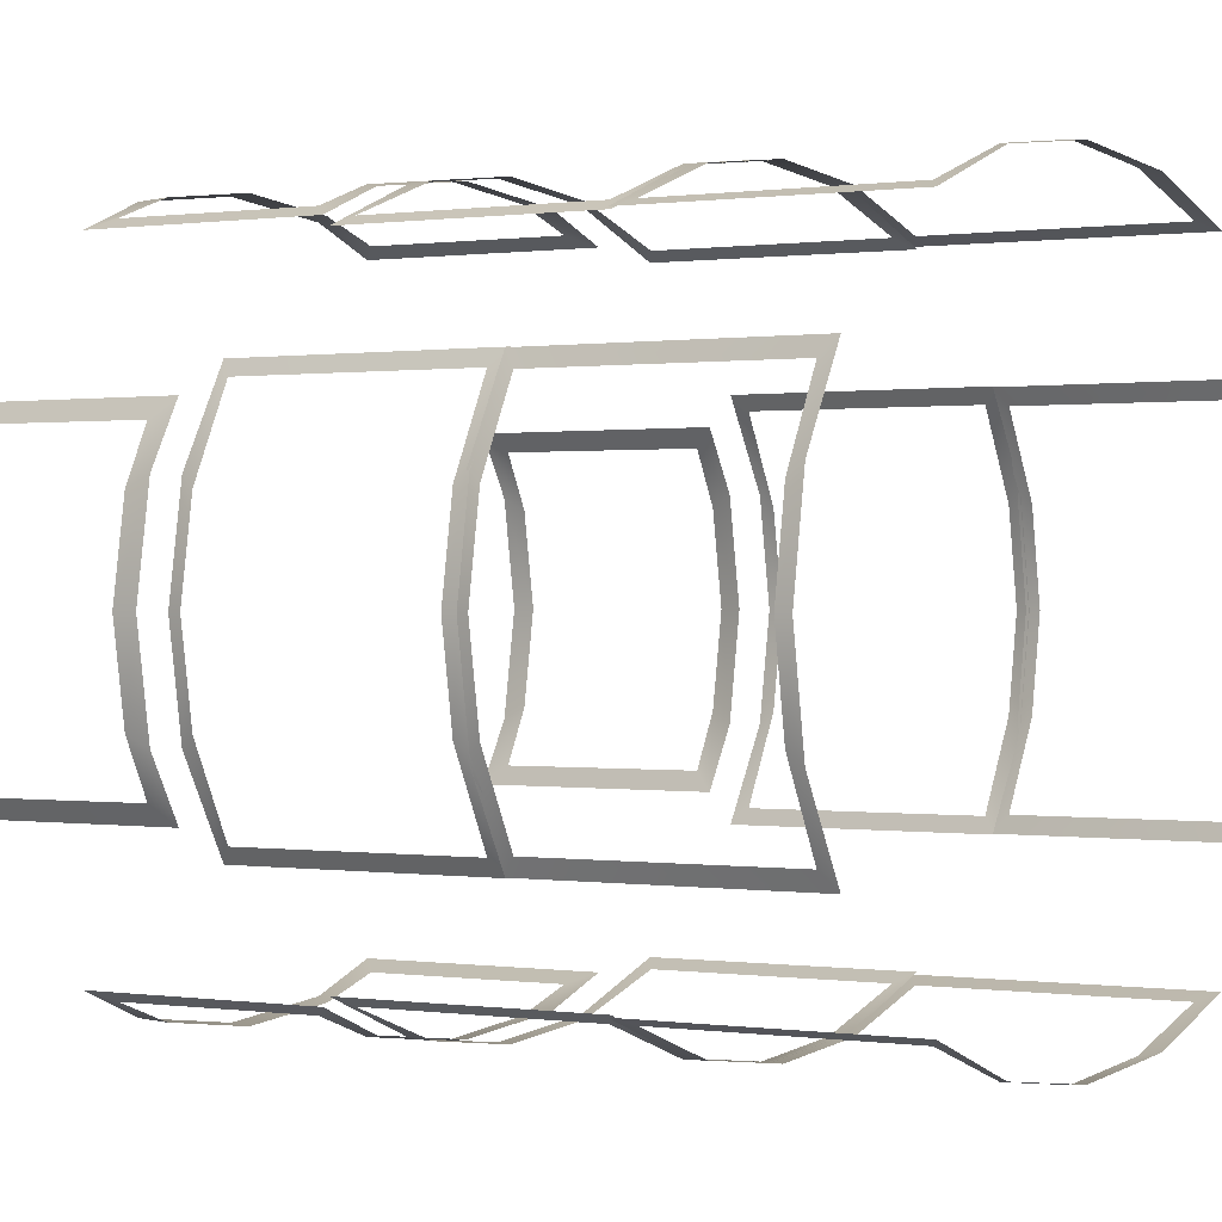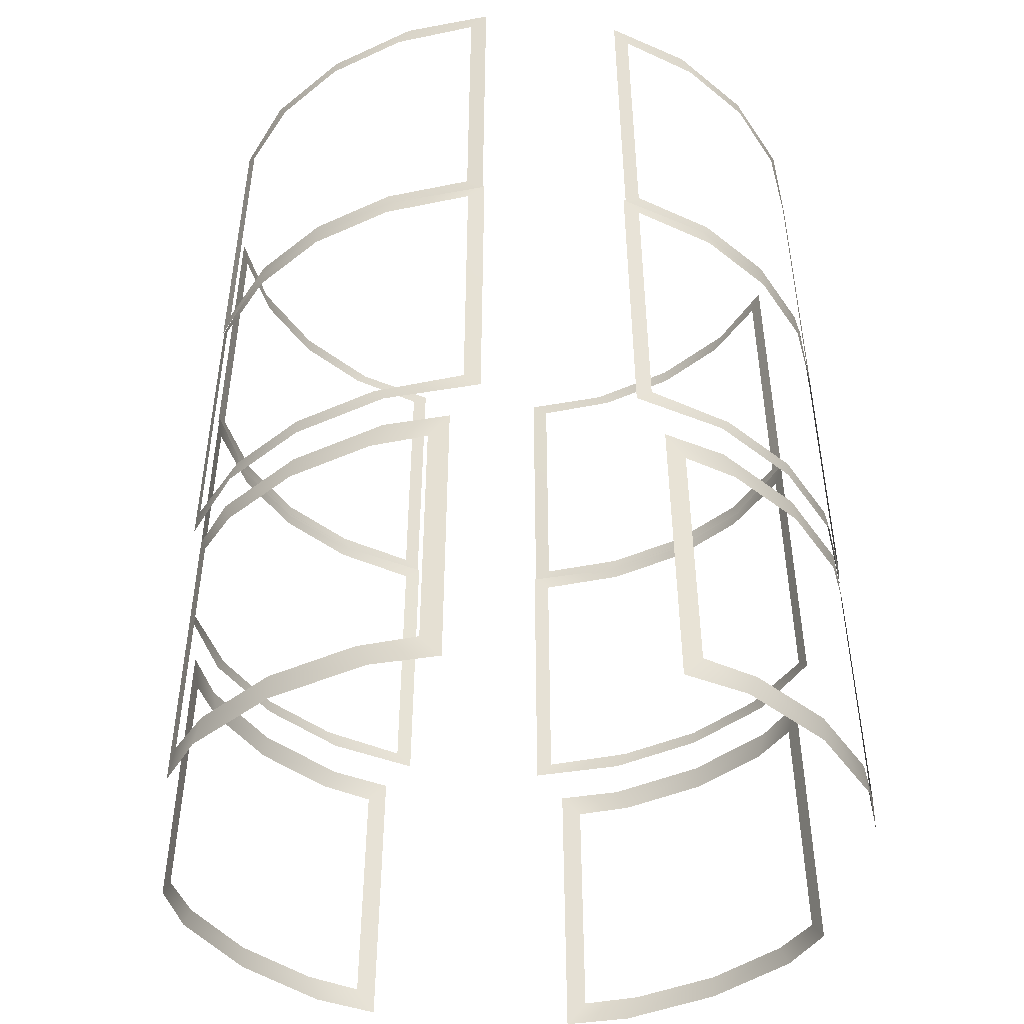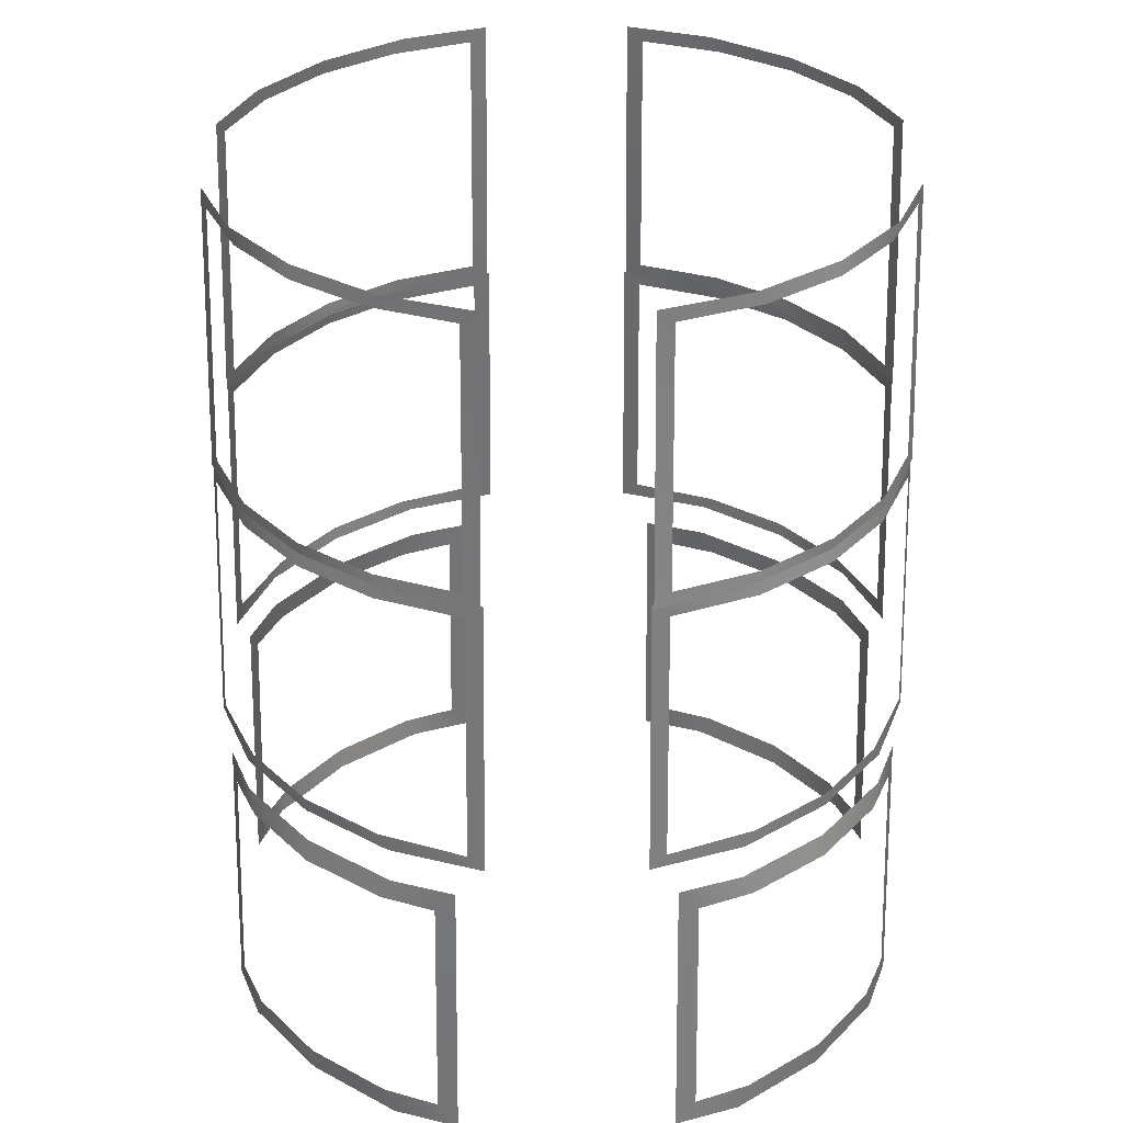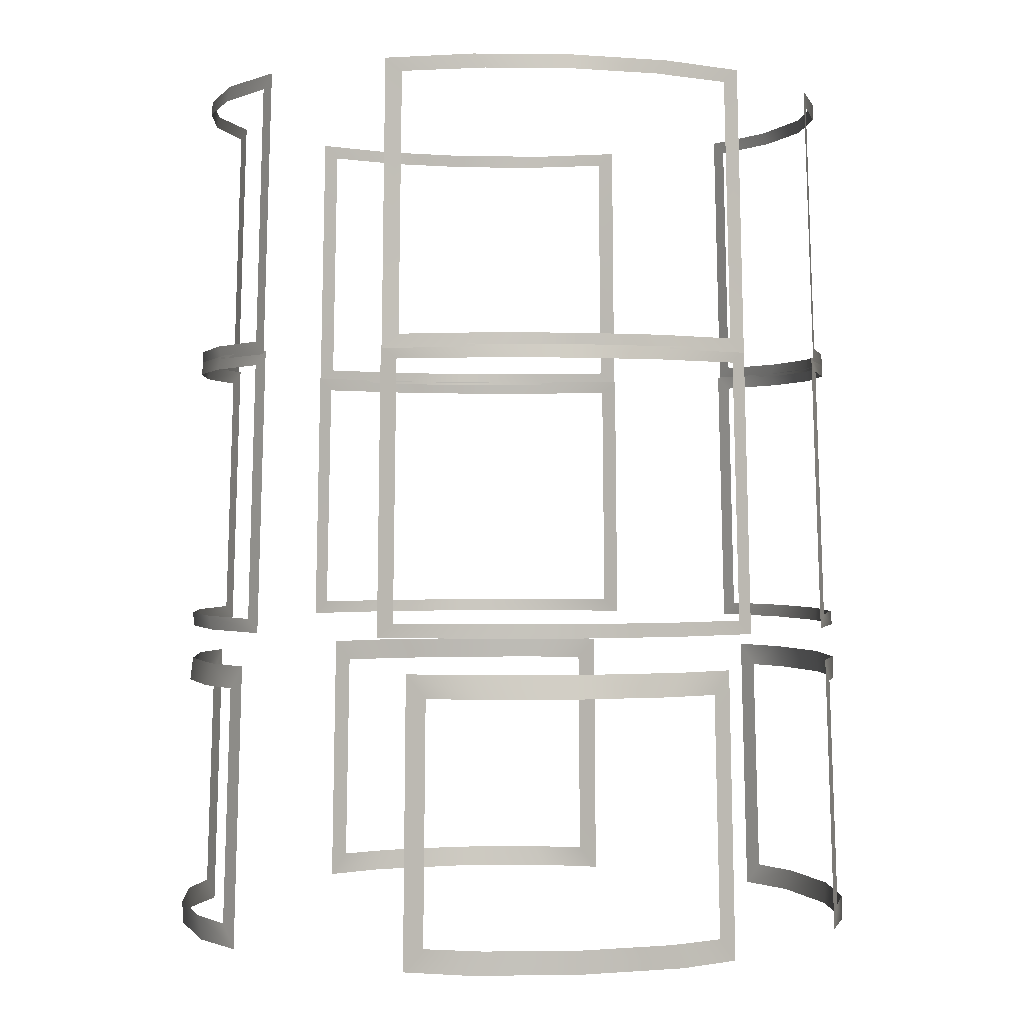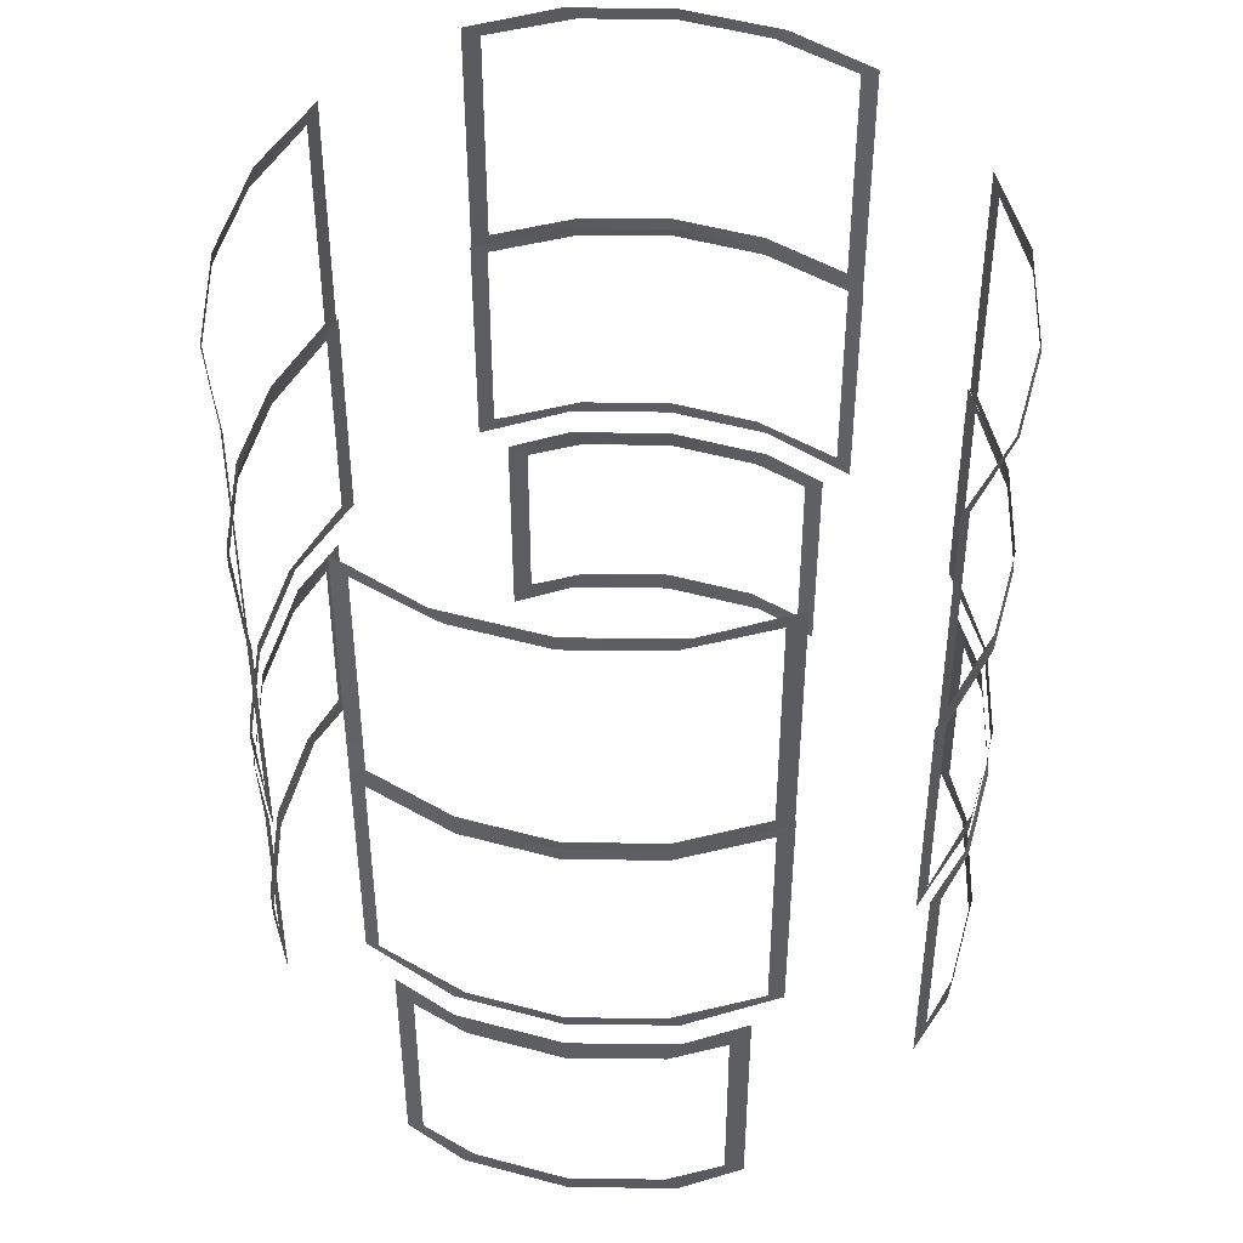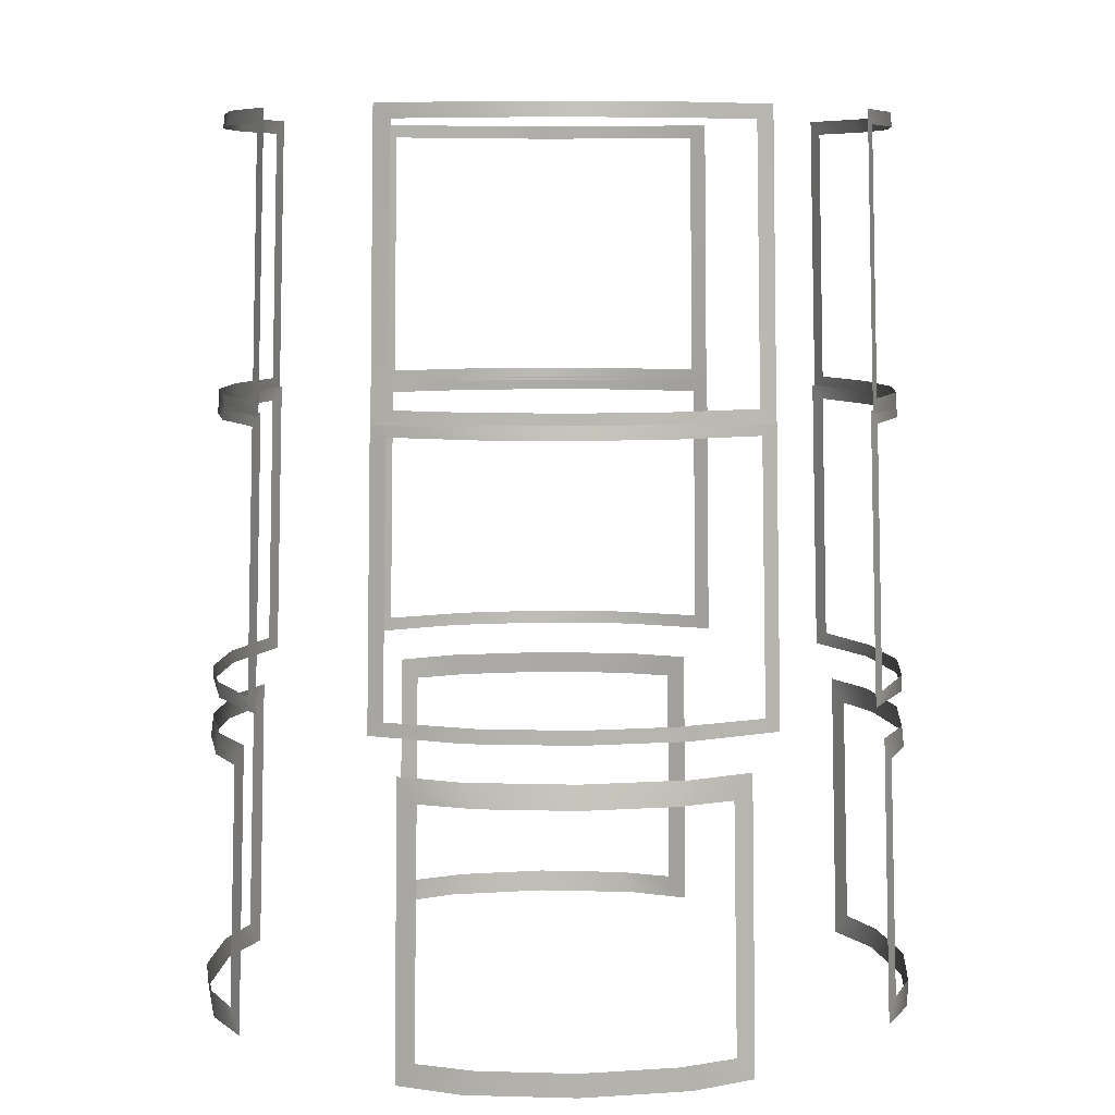
<metadata>
{"format":"obj","ext":"obj","renderer":"f3d","projection":"perspective","resolution":1024,"background":"white","views":[{"elev":0.2,"azim":131.6,"up":"+Z"},{"elev":-38.7,"azim":-142.6,"up":"+Y"},{"elev":32.1,"azim":-45.9,"up":"+Y"},{"elev":-0.1,"azim":-100.5,"up":"+Y"},{"elev":54.9,"azim":-81.8,"up":"+Y"},{"elev":7.6,"azim":177.0,"up":"+Y"}]}
</metadata>
<code>
o Circle.075
v -2.152 7.896 5e-06
v -2.13 7.257 5e-06
v -2.181 7.896 0.2174
v -2.159 7.257 0.2232
v -2.265 7.896 0.42
v -2.245 7.257 0.4313
v -2.265 7.896 -0.42
v -2.245 7.257 -0.4312
v -2.181 7.896 -0.2174
v -2.159 7.257 -0.2232
v -2.156 7.931 5e-06
v -2.131 7.223 5e-06
v -2.188 7.931 0.2439
v -2.164 7.223 0.2504
v -2.287 7.931 0.4553
v -2.265 7.223 0.4675
v -2.287 7.931 -0.4552
v -2.265 7.223 -0.4674
v -2.188 7.931 -0.2439
v -2.164 7.223 -0.2504
f 3 13 15 5
f 5 15 16 6
f 9 19 11 1
f 4 14 12 2
f 8 18 17 7
f 10 20 18 8
f 1 11 13 3
f 6 16 14 4
f 7 17 19 9
f 2 12 20 10
o Circle.076
v -2.178 8.596 5e-06
v -2.156 7.957 5e-06
v -2.206 8.596 0.2122
v -2.184 7.957 0.218
v -2.286 8.596 0.4038
v -2.266 7.957 0.4146
v -2.286 8.596 -0.4038
v -2.266 7.957 -0.4146
v -2.206 8.596 -0.2121
v -2.184 7.957 -0.218
v -2.182 8.63 5e-06
v -2.156 7.922 5e-06
v -2.213 8.63 0.2396
v -2.189 7.922 0.2462
v -2.304 8.63 0.442
v -2.282 7.922 0.4539
v -2.304 8.63 -0.442
v -2.282 7.922 -0.4539
v -2.213 8.63 -0.2396
v -2.189 7.922 -0.2462
f 24 34 32 22
f 28 38 37 27
f 30 40 38 28
f 21 31 33 23
f 26 36 34 24
f 27 37 39 29
f 22 32 40 30
f 23 33 35 25
f 25 35 36 26
f 29 39 31 21
o Circle.077
v -3 7.896 -0.8479
v -3 7.257 -0.8704
v -2.783 7.896 -0.8193
v -2.777 7.257 -0.841
v -2.58 7.896 -0.7353
v -2.569 7.257 -0.7548
v -3.42 7.896 -0.7353
v -3.431 7.257 -0.7548
v -3.217 7.896 -0.8193
v -3.223 7.257 -0.841
v -3 7.931 -0.8438
v -3 7.223 -0.869
v -2.756 7.931 -0.8117
v -2.75 7.223 -0.836
v -2.545 7.931 -0.7127
v -2.533 7.223 -0.7346
v -3.455 7.931 -0.7127
v -3.467 7.223 -0.7346
v -3.244 7.931 -0.8117
v -3.25 7.223 -0.836
f 43 53 55 45
f 45 55 56 46
f 49 59 51 41
f 44 54 52 42
f 48 58 57 47
f 50 60 58 48
f 41 51 53 43
f 46 56 54 44
f 47 57 59 49
f 42 52 60 50
o Circle.078
v -3 8.596 -0.8219
v -3 7.957 -0.8444
v -2.788 8.596 -0.794
v -2.782 7.957 -0.8157
v -2.596 8.596 -0.714
v -2.585 7.957 -0.7335
v -3.404 8.596 -0.714
v -3.415 7.957 -0.7335
v -3.212 8.596 -0.794
v -3.218 7.957 -0.8157
v -3 8.63 -0.8185
v -3 7.922 -0.8439
v -2.76 8.63 -0.7869
v -2.754 7.922 -0.8115
v -2.558 8.63 -0.6962
v -2.546 7.922 -0.7182
v -3.442 8.63 -0.6962
v -3.454 7.922 -0.7182
v -3.24 8.63 -0.7869
v -3.246 7.922 -0.8115
f 64 74 72 62
f 68 78 77 67
f 70 80 78 68
f 61 71 73 63
f 66 76 74 64
f 67 77 79 69
f 62 72 80 70
f 63 73 75 65
f 65 75 76 66
f 69 79 71 61
o Circle.079
v -3.848 7.896 5e-06
v -3.87 7.257 5e-06
v -3.819 7.896 -0.2174
v -3.841 7.257 -0.2232
v -3.735 7.896 -0.42
v -3.755 7.257 -0.4312
v -3.735 7.896 0.42
v -3.755 7.257 0.4313
v -3.819 7.896 0.2174
v -3.841 7.257 0.2232
v -3.844 7.931 5e-06
v -3.869 7.223 5e-06
v -3.812 7.931 -0.2439
v -3.836 7.223 -0.2504
v -3.713 7.931 -0.4552
v -3.735 7.223 -0.4674
v -3.713 7.931 0.4553
v -3.735 7.223 0.4675
v -3.812 7.931 0.2439
v -3.836 7.223 0.2504
f 83 93 95 85
f 85 95 96 86
f 89 99 91 81
f 84 94 92 82
f 88 98 97 87
f 90 100 98 88
f 81 91 93 83
f 86 96 94 84
f 87 97 99 89
f 82 92 100 90
o Circle.080
v -3.822 8.596 5e-06
v -3.844 7.957 5e-06
v -3.794 8.596 -0.2121
v -3.816 7.957 -0.218
v -3.714 8.596 -0.4038
v -3.734 7.957 -0.4146
v -3.714 8.596 0.4038
v -3.734 7.957 0.4146
v -3.794 8.596 0.2122
v -3.816 7.957 0.218
v -3.818 8.63 5e-06
v -3.844 7.922 5e-06
v -3.787 8.63 -0.2396
v -3.811 7.922 -0.2462
v -3.696 8.63 -0.442
v -3.718 7.922 -0.4539
v -3.696 8.63 0.442
v -3.718 7.922 0.4539
v -3.787 8.63 0.2396
v -3.811 7.922 0.2462
f 104 114 112 102
f 108 118 117 107
f 110 120 118 108
f 101 111 113 103
f 106 116 114 104
f 107 117 119 109
f 102 112 120 110
f 103 113 115 105
f 105 115 116 106
f 109 119 111 101
o Circle.061
v -3 7.896 0.8479
v -3 7.257 0.8704
v -3.217 7.896 0.8193
v -3.223 7.257 0.841
v -3.42 7.896 0.7354
v -3.431 7.257 0.7548
v -2.58 7.896 0.7354
v -2.569 7.257 0.7548
v -2.783 7.896 0.8193
v -2.777 7.257 0.841
v -3 7.931 0.8438
v -3 7.223 0.869
v -3.244 7.931 0.8117
v -3.25 7.223 0.836
v -3.455 7.931 0.7127
v -3.467 7.223 0.7346
v -2.545 7.931 0.7127
v -2.533 7.223 0.7346
v -2.756 7.931 0.8117
v -2.75 7.223 0.836
f 123 133 135 125
f 125 135 136 126
f 129 139 131 121
f 124 134 132 122
f 128 138 137 127
f 130 140 138 128
f 121 131 133 123
f 126 136 134 124
f 127 137 139 129
f 122 132 140 130
o Circle.081
v -3 8.596 0.8219
v -3 7.957 0.8444
v -3.212 8.596 0.794
v -3.218 7.957 0.8157
v -3.404 8.596 0.7141
v -3.415 7.957 0.7335
v -2.596 8.596 0.7141
v -2.585 7.957 0.7335
v -2.788 8.596 0.794
v -2.782 7.957 0.8157
v -3 8.63 0.8185
v -3 7.922 0.8439
v -3.24 8.63 0.7869
v -3.246 7.922 0.8115
v -3.442 8.63 0.6962
v -3.454 7.922 0.7182
v -2.558 8.63 0.6962
v -2.546 7.922 0.7182
v -2.76 8.63 0.7869
v -2.754 7.922 0.8115
f 144 154 152 142
f 148 158 157 147
f 150 160 158 148
f 141 151 153 143
f 146 156 154 144
f 147 157 159 149
f 142 152 160 150
f 143 153 155 145
f 145 155 156 146
f 149 159 151 141
o Plane.025
v -2.187 6.483 0.3663
v -2.187 6.483 -0.3663
v -2.131 6.483 -0.2314
v -2.1 6.483 5e-06
v -2.131 6.483 0.2314
v -2.206 7.078 0.3575
v -2.206 7.078 -0.3575
v -2.151 7.078 0.2258
v -2.151 7.078 -0.2258
v -2.122 7.078 5e-06
v -2.21 6.425 0.4116
v -2.21 6.425 -0.4116
v -2.138 6.425 -0.2601
v -2.104 6.425 5e-06
v -2.138 6.425 0.2601
v -2.232 7.136 0.4017
v -2.232 7.136 -0.4017
v -2.162 7.136 0.2538
v -2.162 7.136 -0.2538
v -2.129 7.136 5e-06
f 168 178 176 166
f 163 173 172 162
f 162 172 177 167
f 167 177 179 169
f 164 174 173 163
f 166 176 171 161
f 169 179 180 170
f 165 175 174 164
f 161 171 175 165
f 170 180 178 168
o Plane.026
v -2.634 6.483 -0.8135
v -3.366 6.483 -0.8135
v -3.231 6.483 -0.8694
v -3 6.483 -0.8999
v -2.769 6.483 -0.8694
v -2.643 7.078 -0.7941
v -3.357 7.078 -0.7941
v -2.774 7.078 -0.8487
v -3.226 7.078 -0.8487
v -3 7.078 -0.8784
v -2.588 6.425 -0.7898
v -3.412 6.425 -0.7898
v -3.26 6.425 -0.8622
v -3 6.425 -0.8965
v -2.74 6.425 -0.8622
v -2.598 7.136 -0.768
v -3.402 7.136 -0.768
v -2.746 7.136 -0.8376
v -3.254 7.136 -0.8376
v -3 7.136 -0.871
f 188 198 196 186
f 183 193 192 182
f 182 192 197 187
f 187 197 199 189
f 184 194 193 183
f 186 196 191 181
f 189 199 200 190
f 185 195 194 184
f 181 191 195 185
f 190 200 198 188
o Plane.027
v -3.813 6.483 -0.3663
v -3.813 6.483 0.3663
v -3.869 6.483 0.2314
v -3.9 6.483 5e-06
v -3.869 6.483 -0.2314
v -3.794 7.078 -0.3575
v -3.794 7.078 0.3575
v -3.849 7.078 -0.2258
v -3.849 7.078 0.2258
v -3.878 7.078 5e-06
v -3.79 6.425 -0.4116
v -3.79 6.425 0.4116
v -3.862 6.425 0.2601
v -3.896 6.425 5e-06
v -3.862 6.425 -0.2601
v -3.768 7.136 -0.4017
v -3.768 7.136 0.4017
v -3.838 7.136 -0.2538
v -3.838 7.136 0.2538
v -3.871 7.136 5e-06
f 208 218 216 206
f 203 213 212 202
f 202 212 217 207
f 207 217 219 209
f 204 214 213 203
f 206 216 211 201
f 209 219 220 210
f 205 215 214 204
f 201 211 215 205
f 210 220 218 208
o Plane.029
v -3.366 6.483 0.8135
v -2.634 6.483 0.8135
v -2.769 6.483 0.8694
v -3 6.483 0.8999
v -3.231 6.483 0.8694
v -3.357 7.078 0.7941
v -2.643 7.078 0.7941
v -3.226 7.078 0.8487
v -2.774 7.078 0.8487
v -3 7.078 0.8784
v -3.412 6.425 0.7898
v -2.588 6.425 0.7898
v -2.74 6.425 0.8622
v -3 6.425 0.8965
v -3.26 6.425 0.8622
v -3.402 7.136 0.768
v -2.598 7.136 0.768
v -3.254 7.136 0.8376
v -2.746 7.136 0.8376
v -3 7.136 0.871
f 228 238 236 226
f 223 233 232 222
f 222 232 237 227
f 227 237 239 229
f 224 234 233 223
f 226 236 231 221
f 229 239 240 230
f 225 235 234 224
f 221 231 235 225
f 230 240 238 228

</code>
